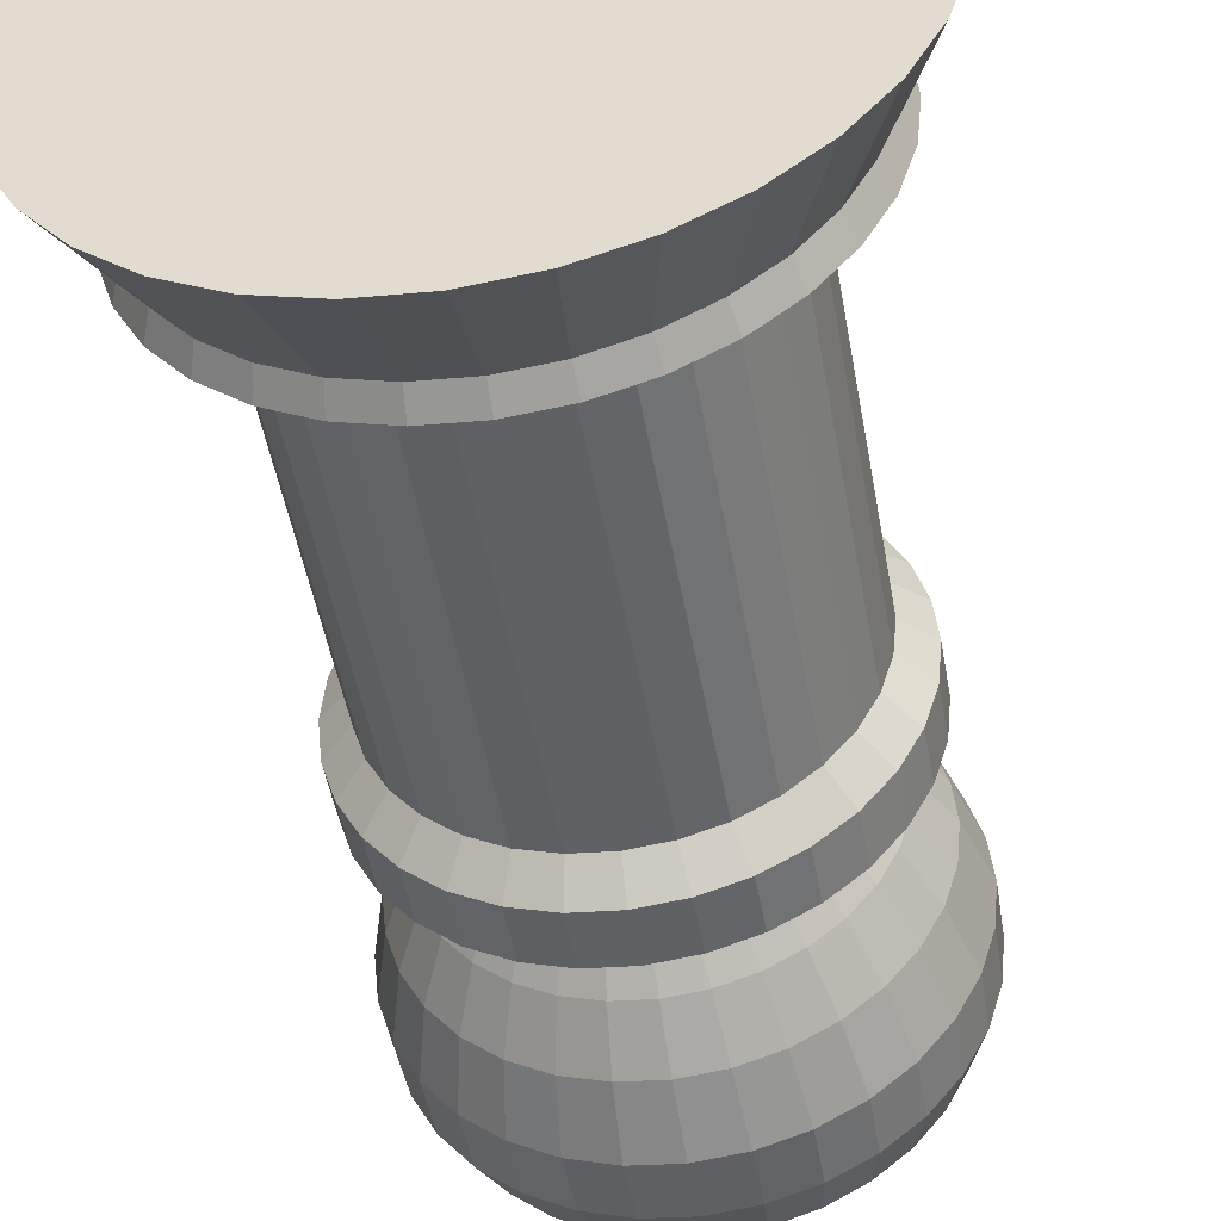
<metadata>
{"format":"obj","ext":"obj","renderer":"f3d","projection":"perspective","resolution":1024,"background":"white","views":[{"elev":-48.1,"azim":9.9,"up":"+Z"}]}
</metadata>
<code>
o Cylinder.001
v -7e-06 -1.345 -0.6918
v -7e-06 -1.108 -0.5616
v 0.1096 -1.108 -0.5508
v 0.135 -1.345 -0.6785
v 0.2149 -1.108 -0.5189
v 0.2647 -1.345 -0.6391
v 0.312 -1.108 -0.467
v 0.3843 -1.345 -0.5752
v 0.3971 -1.108 -0.3971
v 0.4892 -1.345 -0.4891
v 0.467 -1.108 -0.312
v 0.5752 -1.345 -0.3843
v 0.5189 -1.108 -0.2149
v 0.6391 -1.345 -0.2647
v 0.5508 -1.108 -0.1096
v 0.6785 -1.345 -0.1349
v 0.5616 -1.108 1.7e-05
v 0.6918 -1.345 1.7e-05
v 0.5508 -1.108 0.1096
v 0.6785 -1.345 0.135
v 0.5189 -1.108 0.2149
v 0.6391 -1.345 0.2647
v 0.467 -1.108 0.312
v 0.5752 -1.345 0.3844
v 0.3971 -1.108 0.3972
v 0.4892 -1.345 0.4892
v 0.312 -1.108 0.467
v 0.3843 -1.345 0.5752
v 0.2149 -1.108 0.5189
v 0.2647 -1.345 0.6391
v 0.1096 -1.108 0.5509
v 0.135 -1.345 0.6785
v -7e-06 -1.108 0.5617
v -7e-06 -1.345 0.6918
v -0.1096 -1.108 0.5509
v -0.135 -1.345 0.6785
v -0.2149 -1.108 0.5189
v -0.2647 -1.345 0.6391
v -0.312 -1.108 0.467
v -0.3843 -1.345 0.5752
v -0.3971 -1.108 0.3972
v -0.4892 -1.345 0.4892
v -0.467 -1.108 0.312
v -0.5752 -1.345 0.3844
v -0.5189 -1.108 0.2149
v -0.6391 -1.345 0.2647
v -0.5509 -1.108 0.1096
v -0.6785 -1.345 0.135
v -0.5616 -1.108 1.6e-05
v -0.6918 -1.345 1.6e-05
v -0.5509 -1.108 -0.1096
v -0.6785 -1.345 -0.1349
v -0.5189 -1.108 -0.2149
v -0.6391 -1.345 -0.2647
v -0.467 -1.108 -0.312
v -0.5752 -1.345 -0.3843
v -0.3971 -1.108 -0.3971
v -0.4892 -1.345 -0.4891
v -0.312 -1.108 -0.467
v -0.3843 -1.345 -0.5752
v -0.2149 -1.108 -0.5189
v -0.2647 -1.345 -0.6391
v -0.4135 -1.053 -0.4134
v -0.4862 -1.053 -0.3248
v -0.3594 -0.9568 -0.2402
v -0.3057 -0.9568 -0.3057
v -0.135 -1.345 -0.6785
v -0.1096 -1.108 -0.5508
v -7e-06 -1.053 -0.5847
v 0.1141 -1.053 -0.5735
v 0.2238 -1.053 -0.5402
v 0.3248 -1.053 -0.4862
v 0.4135 -1.053 -0.4134
v 0.4862 -1.053 -0.3248
v 0.5402 -1.053 -0.2237
v 0.5735 -1.053 -0.1141
v 0.5847 -1.053 1.7e-05
v 0.5735 -1.053 0.1141
v 0.5402 -1.053 0.2238
v 0.4862 -1.053 0.3249
v 0.4135 -1.053 0.4135
v 0.3248 -1.053 0.4862
v 0.2238 -1.053 0.5402
v 0.1141 -1.053 0.5735
v -7e-06 -1.053 0.5847
v -0.1141 -1.053 0.5735
v -0.2238 -1.053 0.5402
v -0.3249 -1.053 0.4862
v -0.4135 -1.053 0.4135
v -0.4862 -1.053 0.3249
v -0.5402 -1.053 0.2238
v -0.5735 -1.053 0.1141
v -0.5847 -1.053 1.6e-05
v -0.5735 -1.053 -0.1141
v -0.5402 -1.053 -0.2237
v -0.3249 -1.053 -0.4862
v -0.2238 -1.053 -0.5402
v -0.1141 -1.053 -0.5735
v -0.1654 -0.9568 -0.3994
v -0.2402 -0.9568 -0.3594
v -0.2402 -0.09815 -0.3594
v -0.1654 -0.09815 -0.3994
v -4e-06 -0.9568 0.4323
v -0.08434 -0.9568 0.424
v 0.3594 -0.9568 -0.2402
v 0.3994 -0.9568 -0.1654
v -0.424 -0.9568 -0.08432
v -0.3994 -0.9568 -0.1654
v 0.2402 -0.9568 -0.3594
v 0.3057 -0.9568 -0.3057
v 0.1654 -0.9569 0.3994
v 0.08433 -0.9568 0.424
v -0.424 -0.9568 0.08434
v -0.4323 -0.9568 1e-05
v 0.08433 -0.9568 -0.424
v 0.1654 -0.9568 -0.3994
v 0.3057 -0.9568 0.3057
v 0.2402 -0.9569 0.3594
v -0.3594 -0.9568 0.2402
v -0.3994 -0.9568 0.1654
v 0.3994 -0.9568 0.1654
v 0.3594 -0.9568 0.2402
v -0.08434 -0.9568 -0.424
v -0.2402 -0.9568 0.3594
v -0.3057 -0.9568 0.3057
v 0.4323 -0.9568 1e-05
v 0.424 -0.9568 0.08435
v -0.1654 -0.9568 0.3994
v 0.424 -0.9568 -0.08432
v -4e-06 -0.9568 -0.4323
v -0.1654 -0.09815 0.3994
v -0.2402 -0.09815 0.3594
v 0.424 -0.09815 -0.08432
v 0.4323 -0.09815 1e-05
v -0.3594 -0.09815 -0.2402
v -0.3057 -0.09815 -0.3057
v -4e-06 -0.09815 0.4323
v -0.08434 -0.09815 0.424
v 0.3594 -0.09815 -0.2402
v 0.3994 -0.09815 -0.1654
v -0.424 -0.09815 -0.08432
v -0.3994 -0.09815 -0.1654
v 0.2402 -0.09815 -0.3594
v 0.3057 -0.09815 -0.3057
v 0.1654 -0.09834 0.3994
v 0.08433 -0.09815 0.424
v -0.424 -0.09815 0.08434
v -0.4323 -0.09815 1e-05
v 0.08433 -0.09815 -0.424
v 0.1654 -0.09815 -0.3994
v 0.3057 -0.09815 0.3057
v 0.2402 -0.09834 0.3594
v -0.3594 -0.09815 0.2402
v -0.3994 -0.09815 0.1654
v 0.3994 -0.09815 0.1654
v 0.3594 -0.09815 0.2402
v -0.08434 -0.09815 -0.424
v -0.3057 -0.09815 0.3057
v 0.424 -0.09815 0.08435
v -4e-06 -0.09815 -0.4323
v -0.09676 -0.03817 -0.4864
v -4e-06 -0.03817 -0.4959
v -0.3507 -0.03817 0.3507
v -0.4124 -0.03817 0.2755
v 0.4864 -0.03817 0.09676
v 0.4582 -0.03817 0.1898
v -0.2755 -0.03817 -0.4124
v -0.1898 -0.03817 -0.4582
v -0.1898 -0.03817 0.4582
v -0.2755 -0.03817 0.4124
v 0.4864 -0.03817 -0.09674
v 0.4959 -0.03817 1e-05
v -0.4124 -0.03817 -0.2755
v -0.3507 -0.03817 -0.3507
v -4e-06 -0.03817 0.496
v -0.09676 -0.03817 0.4864
v 0.4124 -0.03817 -0.2755
v 0.4582 -0.03817 -0.1898
v -0.4864 -0.03817 -0.09674
v -0.4582 -0.03817 -0.1898
v 0.2755 -0.03817 -0.4124
v 0.3507 -0.03817 -0.3507
v 0.1898 -0.03817 0.4582
v 0.09675 -0.03817 0.4864
v -0.4864 -0.03817 0.09676
v -0.4959 -0.03817 1e-05
v 0.09675 -0.03817 -0.4864
v 0.1898 -0.03817 -0.4582
v 0.3507 -0.03817 0.3507
v 0.2755 -0.03817 0.4124
v -0.4582 -0.03817 0.1898
v 0.4124 -0.03817 0.2755
v -0.4582 0.08428 0.1898
v -0.4864 0.08428 0.09676
v -4e-06 0.08428 -0.4959
v 0.09675 0.08428 -0.4864
v 0.4124 0.08428 0.2755
v 0.3507 0.08428 0.3507
v -0.09676 0.08428 -0.4864
v -0.3507 0.08428 0.3507
v -0.4124 0.08428 0.2755
v 0.4864 0.08428 0.09676
v 0.4582 0.08428 0.1898
v -0.2755 0.08428 -0.4124
v -0.1898 0.08428 -0.4582
v -0.1898 0.08428 0.4582
v -0.2755 0.08428 0.4124
v 0.4864 0.08428 -0.09674
v 0.4959 0.08428 1e-05
v -0.4124 0.08428 -0.2755
v -0.3507 0.08428 -0.3507
v -4e-06 0.08428 0.496
v -0.09676 0.08428 0.4864
v 0.4124 0.08428 -0.2755
v 0.4582 0.08428 -0.1898
v -0.4864 0.08428 -0.09674
v -0.4582 0.08428 -0.1898
v 0.2755 0.08428 -0.4124
v 0.3507 0.08428 -0.3507
v 0.1898 0.08428 0.4582
v 0.09675 0.08428 0.4864
v -0.4959 0.08428 1e-05
v 0.1898 0.08428 -0.4582
v 0.2755 0.08428 0.4124
v -0.3485 0.1455 8e-06
v -0.3418 0.1455 -0.06797
v 0.1333 0.1455 -0.3219
v 0.1936 0.1455 -0.2897
v 0.1936 0.1455 0.2897
v 0.1333 0.1455 0.3219
v -0.3219 0.1455 0.1334
v -0.3418 0.1455 0.06799
v -3e-06 0.1455 -0.3485
v 0.06798 0.1455 -0.3418
v 0.2897 0.1455 0.1936
v 0.2464 0.1455 0.2464
v -0.06799 0.1455 -0.3418
v -0.2464 0.1455 0.2464
v -0.2897 0.1455 0.1936
v 0.3418 0.1455 0.06799
v 0.3219 0.1455 0.1334
v -0.1936 0.1455 -0.2897
v -0.1334 0.1455 -0.3219
v -0.1334 0.1455 0.3219
v -0.1936 0.1455 0.2897
v 0.3418 0.1455 -0.06797
v 0.3485 0.1455 8e-06
v -0.2897 0.1455 -0.1936
v -0.2464 0.1455 -0.2464
v -3e-06 0.1455 0.3485
v -0.06799 0.1455 0.3418
v 0.2897 0.1455 -0.1936
v 0.3219 0.1455 -0.1333
v -0.3219 0.1455 -0.1333
v 0.2464 0.1455 -0.2464
v 0.06798 0.1455 0.3418
v -0.3478 0.2456 -0.2324
v -0.2957 0.2456 -0.2957
v -3e-06 0.2456 0.4183
v -0.0816 0.2456 0.4102
v 0.3478 0.2456 -0.2324
v 0.3864 0.2456 -0.16
v -0.4102 0.2456 -0.08159
v -0.3864 0.2456 -0.16
v 0.2324 0.2456 -0.3477
v 0.2957 0.2456 -0.2957
v 0.1601 0.2456 0.3864
v 0.08159 0.2456 0.4102
v -0.4102 0.2456 0.0816
v -0.4182 0.2456 8e-06
v 0.08159 0.2456 -0.4102
v 0.1601 0.2456 -0.3864
v 0.2957 0.2456 0.2958
v 0.2324 0.2456 0.3478
v -0.3478 0.2456 0.2324
v -0.3864 0.2456 0.1601
v 0.3864 0.2456 0.1601
v 0.3478 0.2456 0.2324
v -0.1601 0.2456 -0.3864
v -0.0816 0.2456 -0.4102
v -0.2324 0.2456 0.3478
v -0.2957 0.2456 0.2958
v 0.4182 0.2456 8e-06
v 0.4102 0.2456 0.0816
v -0.2324 0.2456 -0.3477
v -0.1601 0.2456 0.3864
v 0.4102 0.2456 -0.08159
v -3e-06 0.2456 -0.4182
v -0.2666 0.3642 -0.3989
v -0.1836 0.3642 -0.4432
v -0.1836 0.3642 0.4433
v -0.2666 0.3642 0.3989
v 0.4705 0.3642 -0.09358
v 0.4798 0.3642 2.1e-05
v -0.3989 0.3642 -0.2665
v -0.3393 0.3642 -0.3392
v -8e-06 0.3642 0.4798
v -0.09361 0.3642 0.4706
v 0.3989 0.3642 -0.2665
v 0.4432 0.3642 -0.1836
v -0.4706 0.3642 -0.09358
v -0.4433 0.3642 -0.1836
v 0.2665 0.3642 -0.3989
v 0.3392 0.3642 -0.3392
v 0.1836 0.3642 0.4433
v 0.09359 0.3642 0.4706
v -0.4706 0.3642 0.09362
v -0.4798 0.3642 2.1e-05
v 0.09359 0.3642 -0.4705
v 0.1836 0.3642 -0.4432
v 0.3392 0.3642 0.3393
v 0.2665 0.3642 0.3989
v -0.3989 0.3642 0.2666
v -0.4433 0.3642 0.1836
v 0.4444 0.3642 0.1807
v 0.3989 0.3642 0.2666
v -0.0936 0.3642 -0.4705
v -0.3393 0.3642 0.3393
v 0.4705 0.3642 0.09362
v -8e-06 0.3642 -0.4797
v -0.1024 0.5128 -0.5145
v -1.2e-05 0.5128 -0.5246
v -0.371 0.5128 0.371
v -0.4362 0.5128 0.2915
v 0.5145 0.5128 0.1024
v 0.4859 0.5128 0.1975
v -0.2915 0.5128 -0.4362
v -0.2008 0.5128 -0.4846
v -0.2008 0.5128 0.4847
v -0.2915 0.5128 0.4362
v 0.5145 0.5128 -0.1023
v 0.5246 0.5128 3.1e-05
v -0.4362 0.5128 -0.2914
v -0.371 0.5128 -0.3709
v -1.2e-05 0.5128 0.5246
v -0.1024 0.5128 0.5146
v 0.4362 0.5128 -0.2914
v 0.4847 0.5128 -0.2007
v -0.5145 0.5128 -0.1023
v -0.4847 0.5128 -0.2007
v 0.2914 0.5128 -0.4362
v 0.3709 0.5128 -0.3709
v 0.2007 0.5128 0.4847
v 0.1023 0.5128 0.5146
v -0.5145 0.5128 0.1024
v -0.5246 0.5128 3.1e-05
v 0.1023 0.5128 -0.5145
v 0.2007 0.5128 -0.4846
v 0.3709 0.5128 0.371
v 0.2914 0.5128 0.4362
v -0.4847 0.5128 0.2008
v 0.4362 0.5128 0.2915
v -0.4826 0.6475 0.1999
v -0.5123 0.6475 0.1019
v -4e-06 0.6475 -0.5223
v 0.1019 0.6475 -0.5123
v 0.4343 0.6475 0.2902
v 0.3694 0.6475 0.3694
v -0.1019 0.6475 -0.5123
v -0.3694 0.6475 0.3694
v -0.4343 0.6475 0.2902
v 0.5123 0.6475 0.1019
v 0.4826 0.6475 0.1999
v -0.2902 0.6475 -0.4343
v -0.1999 0.6475 -0.4826
v -0.1999 0.6475 0.4826
v -0.2902 0.6475 0.4343
v 0.5123 0.6475 -0.1019
v 0.5224 0.6475 9e-06
v -0.4343 0.6475 -0.2902
v -0.3694 0.6475 -0.3694
v -4e-06 0.6475 0.5224
v -0.1019 0.6475 0.5123
v 0.4343 0.6475 -0.2902
v 0.4826 0.6475 -0.1999
v -0.5123 0.6475 -0.1019
v -0.4826 0.6475 -0.1999
v 0.2902 0.6475 -0.4343
v 0.3694 0.6475 -0.3694
v 0.1999 0.6475 0.4826
v 0.1019 0.6475 0.5123
v -0.5224 0.6475 8e-06
v 0.1999 0.6475 -0.4826
v 0.2902 0.6475 0.4343
v -0.4731 0.7647 9e-06
v -0.464 0.7647 -0.09229
v 0.181 0.7647 -0.4371
v 0.2628 0.7647 -0.3933
v 0.2628 0.7647 0.3934
v 0.181 0.7647 0.4371
v -0.4371 0.7647 0.1811
v -0.464 0.7647 0.0923
v -4e-06 0.7647 -0.4731
v 0.09229 0.7647 -0.464
v 0.3934 0.7647 0.2628
v 0.3345 0.7647 0.3345
v -0.0923 0.7647 -0.464
v -0.3345 0.7647 0.3345
v -0.3934 0.7647 0.2628
v 0.464 0.7647 0.0923
v 0.4371 0.7647 0.1811
v -0.2628 0.7647 -0.3933
v -0.181 0.7647 -0.4371
v -0.181 0.7647 0.4371
v -0.2628 0.7647 0.3934
v 0.464 0.7647 -0.09229
v 0.4731 0.7647 9e-06
v -0.3934 0.7647 -0.2628
v -0.3345 0.7647 -0.3345
v -4e-06 0.7647 0.4731
v -0.0923 0.7647 0.464
v 0.3934 0.7647 -0.2628
v 0.4371 0.7647 -0.181
v -0.4371 0.7647 -0.181
v 0.3345 0.7647 -0.3345
v 0.09229 0.7647 0.464
v -0.349 0.8643 -0.1445
v -0.314 0.8643 -0.2098
v 0.2671 0.8643 -0.2671
v 0.314 0.8643 -0.2098
v 0.07368 0.8643 0.3705
v -5e-06 0.8643 0.3777
v -0.3777 0.8643 1.1e-05
v -0.3704 0.8643 -0.07368
v 0.1445 0.8643 -0.3489
v 0.2098 0.8643 -0.314
v 0.2098 0.8643 0.3141
v 0.1445 0.8643 0.349
v -0.349 0.8643 0.1446
v -0.3704 0.8643 0.0737
v -5e-06 0.8643 -0.3777
v 0.07368 0.8643 -0.3704
v 0.314 0.8643 0.2099
v 0.2671 0.8643 0.2671
v -0.07369 0.8643 -0.3704
v -0.2671 0.8643 0.2671
v -0.3141 0.8643 0.2099
v 0.3704 0.8643 0.0737
v 0.3489 0.8643 0.1446
v -0.2098 0.8643 -0.314
v -0.1445 0.8643 -0.3489
v -0.1445 0.8643 0.349
v -0.2098 0.8643 0.3141
v 0.3704 0.8643 -0.07368
v 0.3777 0.8643 1.1e-05
v -0.2671 0.8643 -0.2671
v -0.07369 0.8643 0.3705
v 0.3489 0.8643 -0.1445
v -0.1609 0.9398 -0.1608
v -0.1264 0.9398 -0.1891
v -0.04439 0.9398 0.2231
v -0.08706 0.9398 0.2102
v 0.2102 0.9398 -0.08704
v 0.2231 0.9398 -0.04437
v -0.2102 0.9398 -0.08704
v -0.1892 0.9398 -0.1264
v 0.1609 0.9398 -0.1608
v 0.1891 0.9398 -0.1264
v 0.04438 0.9398 0.2231
v -5e-06 0.9398 0.2275
v -0.2275 0.9398 1.1e-05
v -0.2231 0.9398 -0.04437
v 0.08705 0.9398 -0.2102
v 0.1264 0.9398 -0.1891
v 0.1264 0.9398 0.1892
v 0.08705 0.9398 0.2102
v -0.2102 0.9398 0.08707
v -0.2231 0.9398 0.04439
v -5e-06 0.9398 -0.2275
v 0.04438 0.9398 -0.2231
v 0.1891 0.9398 0.1264
v 0.1609 0.9398 0.1609
v -0.04438 0.9398 -0.2231
v -0.1609 0.9398 0.1609
v -0.1892 0.9398 0.1264
v 0.2231 0.9398 0.04439
v 0.2102 0.9398 0.08707
v -0.08706 0.9398 -0.2102
v -0.1264 0.9398 0.1892
v 0.2275 0.9398 1.1e-05
v -6e-06 0.969 1.4e-05
f 1 2 3 4
f 4 3 5 6
f 6 5 7 8
f 8 7 9 10
f 10 9 11 12
f 12 11 13 14
f 14 13 15 16
f 16 15 17 18
f 18 17 19 20
f 20 19 21 22
f 22 21 23 24
f 24 23 25 26
f 26 25 27 28
f 28 27 29 30
f 30 29 31 32
f 32 31 33 34
f 34 33 35 36
f 36 35 37 38
f 38 37 39 40
f 40 39 41 42
f 42 41 43 44
f 44 43 45 46
f 46 45 47 48
f 48 47 49 50
f 50 49 51 52
f 52 51 53 54
f 54 53 55 56
f 56 55 57 58
f 58 57 59 60
f 60 59 61 62
f 63 64 65 66
f 2 1 67 68
f 62 61 68 67
f 69 70 3 2
f 70 71 5 3
f 71 72 7 5
f 72 73 9 7
f 73 74 11 9
f 74 75 13 11
f 75 76 15 13
f 76 77 17 15
f 77 78 19 17
f 78 79 21 19
f 79 80 23 21
f 80 81 25 23
f 81 82 27 25
f 82 83 29 27
f 83 84 31 29
f 84 85 33 31
f 85 86 35 33
f 86 87 37 35
f 87 88 39 37
f 88 89 41 39
f 89 90 43 41
f 90 91 45 43
f 91 92 47 45
f 92 93 49 47
f 93 94 51 49
f 94 95 53 51
f 95 64 55 53
f 64 63 57 55
f 63 96 59 57
f 96 97 61 59
f 97 98 68 61
f 98 69 2 68
f 99 100 101 102
f 86 85 103 104
f 75 74 105 106
f 95 94 107 108
f 73 72 109 110
f 84 83 111 112
f 93 92 113 114
f 71 70 115 116
f 82 81 117 118
f 91 90 119 120
f 80 79 121 122
f 98 97 99 123
f 89 88 124 125
f 78 77 126 127
f 96 63 66 100
f 87 86 104 128
f 76 75 106 129
f 64 95 108 65
f 74 73 110 105
f 85 84 112 103
f 94 93 114 107
f 72 71 116 109
f 83 82 118 111
f 92 91 120 113
f 70 69 130 115
f 81 80 122 117
f 69 98 123 130
f 90 89 125 119
f 79 78 127 121
f 97 96 100 99
f 88 87 128 124
f 77 76 129 126
f 124 128 131 132
f 126 129 133 134
f 66 65 135 136
f 104 103 137 138
f 106 105 139 140
f 108 107 141 142
f 110 109 143 144
f 112 111 145 146
f 114 113 147 148
f 116 115 149 150
f 118 117 151 152
f 120 119 153 154
f 122 121 155 156
f 123 99 102 157
f 125 124 132 158
f 127 126 134 159
f 100 66 136 101
f 128 104 138 131
f 129 106 140 133
f 65 108 142 135
f 105 110 144 139
f 103 112 146 137
f 107 114 148 141
f 109 116 150 143
f 111 118 152 145
f 113 120 154 147
f 115 130 160 149
f 117 122 156 151
f 130 123 157 160
f 119 125 158 153
f 121 127 159 155
f 160 157 161 162
f 153 158 163 164
f 155 159 165 166
f 102 101 167 168
f 132 131 169 170
f 134 133 171 172
f 136 135 173 174
f 138 137 175 176
f 140 139 177 178
f 142 141 179 180
f 144 143 181 182
f 146 145 183 184
f 148 147 185 186
f 150 149 187 188
f 152 151 189 190
f 154 153 164 191
f 156 155 166 192
f 157 102 168 161
f 158 132 170 163
f 159 134 172 165
f 101 136 174 167
f 131 138 176 169
f 133 140 178 171
f 135 142 180 173
f 139 144 182 177
f 137 146 184 175
f 141 148 186 179
f 143 150 188 181
f 145 152 190 183
f 147 154 191 185
f 149 160 162 187
f 151 156 192 189
f 185 191 193 194
f 187 162 195 196
f 189 192 197 198
f 162 161 199 195
f 164 163 200 201
f 166 165 202 203
f 168 167 204 205
f 170 169 206 207
f 172 171 208 209
f 174 173 210 211
f 176 175 212 213
f 178 177 214 215
f 180 179 216 217
f 182 181 218 219
f 184 183 220 221
f 186 185 194 222
f 188 187 196 223
f 190 189 198 224
f 191 164 201 193
f 192 166 203 197
f 161 168 205 199
f 163 170 207 200
f 165 172 209 202
f 167 174 211 204
f 169 176 213 206
f 171 178 215 208
f 173 180 217 210
f 177 182 219 214
f 175 184 221 212
f 179 186 222 216
f 181 188 223 218
f 183 190 224 220
f 216 222 225 226
f 218 223 227 228
f 220 224 229 230
f 194 193 231 232
f 196 195 233 234
f 198 197 235 236
f 195 199 237 233
f 201 200 238 239
f 203 202 240 241
f 205 204 242 243
f 207 206 244 245
f 209 208 246 247
f 211 210 248 249
f 213 212 250 251
f 215 214 252 253
f 217 216 226 254
f 219 218 228 255
f 221 220 230 256
f 222 194 232 225
f 223 196 234 227
f 224 198 236 229
f 193 201 239 231
f 197 203 241 235
f 199 205 243 237
f 200 207 245 238
f 202 209 247 240
f 204 211 249 242
f 206 213 251 244
f 208 215 253 246
f 210 217 254 248
f 214 219 255 252
f 212 221 256 250
f 249 248 257 258
f 251 250 259 260
f 253 252 261 262
f 254 226 263 264
f 255 228 265 266
f 256 230 267 268
f 225 232 269 270
f 227 234 271 272
f 229 236 273 274
f 231 239 275 276
f 235 241 277 278
f 237 243 279 280
f 238 245 281 282
f 240 247 283 284
f 242 249 258 285
f 244 251 260 286
f 246 253 262 287
f 248 254 264 257
f 252 255 266 261
f 250 256 268 259
f 226 225 270 263
f 228 227 272 265
f 230 229 274 267
f 232 231 276 269
f 234 233 288 271
f 236 235 278 273
f 233 237 280 288
f 239 238 282 275
f 241 240 284 277
f 243 242 285 279
f 245 244 286 281
f 247 246 287 283
f 279 285 289 290
f 281 286 291 292
f 283 287 293 294
f 258 257 295 296
f 260 259 297 298
f 262 261 299 300
f 264 263 301 302
f 266 265 303 304
f 268 267 305 306
f 270 269 307 308
f 272 271 309 310
f 274 273 311 312
f 276 275 313 314
f 278 277 315 316
f 280 279 290 317
f 282 281 292 318
f 284 283 294 319
f 285 258 296 289
f 286 260 298 291
f 287 262 300 293
f 257 264 302 295
f 261 266 304 299
f 259 268 306 297
f 263 270 308 301
f 265 272 310 303
f 267 274 312 305
f 269 276 314 307
f 271 288 320 309
f 273 278 316 311
f 288 280 317 320
f 275 282 318 313
f 277 284 319 315
f 320 317 321 322
f 313 318 323 324
f 315 319 325 326
f 290 289 327 328
f 292 291 329 330
f 294 293 331 332
f 296 295 333 334
f 298 297 335 336
f 300 299 337 338
f 302 301 339 340
f 304 303 341 342
f 306 305 343 344
f 308 307 345 346
f 310 309 347 348
f 312 311 349 350
f 314 313 324 351
f 316 315 326 352
f 317 290 328 321
f 318 292 330 323
f 319 294 332 325
f 289 296 334 327
f 291 298 336 329
f 293 300 338 331
f 295 302 340 333
f 299 304 342 337
f 297 306 344 335
f 301 308 346 339
f 303 310 348 341
f 305 312 350 343
f 307 314 351 345
f 309 320 322 347
f 311 316 352 349
f 345 351 353 354
f 347 322 355 356
f 349 352 357 358
f 322 321 359 355
f 324 323 360 361
f 326 325 362 363
f 328 327 364 365
f 330 329 366 367
f 332 331 368 369
f 334 333 370 371
f 336 335 372 373
f 338 337 374 375
f 340 339 376 377
f 342 341 378 379
f 344 343 380 381
f 346 345 354 382
f 348 347 356 383
f 350 349 358 384
f 351 324 361 353
f 352 326 363 357
f 321 328 365 359
f 323 330 367 360
f 325 332 369 362
f 327 334 371 364
f 329 336 373 366
f 331 338 375 368
f 333 340 377 370
f 337 342 379 374
f 335 344 381 372
f 339 346 382 376
f 341 348 383 378
f 343 350 384 380
f 376 382 385 386
f 378 383 387 388
f 380 384 389 390
f 354 353 391 392
f 356 355 393 394
f 358 357 395 396
f 355 359 397 393
f 361 360 398 399
f 363 362 400 401
f 365 364 402 403
f 367 366 404 405
f 369 368 406 407
f 371 370 408 409
f 373 372 410 411
f 375 374 412 413
f 377 376 386 414
f 379 378 388 415
f 381 380 390 416
f 382 354 392 385
f 383 356 394 387
f 384 358 396 389
f 353 361 399 391
f 357 363 401 395
f 359 365 403 397
f 360 367 405 398
f 362 369 407 400
f 364 371 409 402
f 366 373 411 404
f 368 375 413 406
f 370 377 414 408
f 374 379 415 412
f 372 381 416 410
f 408 414 417 418
f 412 415 419 420
f 410 416 421 422
f 386 385 423 424
f 388 387 425 426
f 390 389 427 428
f 392 391 429 430
f 394 393 431 432
f 396 395 433 434
f 393 397 435 431
f 399 398 436 437
f 401 400 438 439
f 403 402 440 441
f 405 404 442 443
f 407 406 444 445
f 409 408 418 446
f 411 410 422 447
f 413 412 420 448
f 414 386 424 417
f 415 388 426 419
f 416 390 428 421
f 385 392 430 423
f 387 394 432 425
f 389 396 434 427
f 391 399 437 429
f 395 401 439 433
f 397 403 441 435
f 398 405 443 436
f 400 407 445 438
f 402 409 446 440
f 404 411 447 442
f 406 413 448 444
f 440 446 449 450
f 442 447 451 452
f 444 448 453 454
f 418 417 455 456
f 420 419 457 458
f 422 421 459 460
f 424 423 461 462
f 426 425 463 464
f 428 427 465 466
f 430 429 467 468
f 432 431 469 470
f 434 433 471 472
f 431 435 473 469
f 437 436 474 475
f 439 438 476 477
f 441 440 450 478
f 443 442 452 479
f 445 444 454 480
f 446 418 456 449
f 447 422 460 451
f 448 420 458 453
f 417 424 462 455
f 419 426 464 457
f 421 428 466 459
f 423 430 468 461
f 425 432 470 463
f 427 434 472 465
f 429 437 475 467
f 433 439 477 471
f 435 441 478 473
f 436 443 479 474
f 438 445 480 476
f 473 478 481
f 474 479 481
f 476 480 481
f 450 449 481
f 452 451 481
f 454 453 481
f 456 455 481
f 458 457 481
f 460 459 481
f 462 461 481
f 464 463 481
f 466 465 481
f 468 467 481
f 470 469 481
f 472 471 481
f 469 473 481
f 475 474 481
f 477 476 481
f 478 450 481
f 479 452 481
f 480 454 481
f 449 456 481
f 451 460 481
f 453 458 481
f 455 462 481
f 457 464 481
f 459 466 481
f 461 468 481
f 463 470 481
f 465 472 481
f 467 475 481
f 471 477 481
f 56 58 60 62 67 1 4 6 8 10 12 14 16 18 20 22 24 26 28 30 32 34 36 38 40 42 44 46 48 50 52 54

</code>
